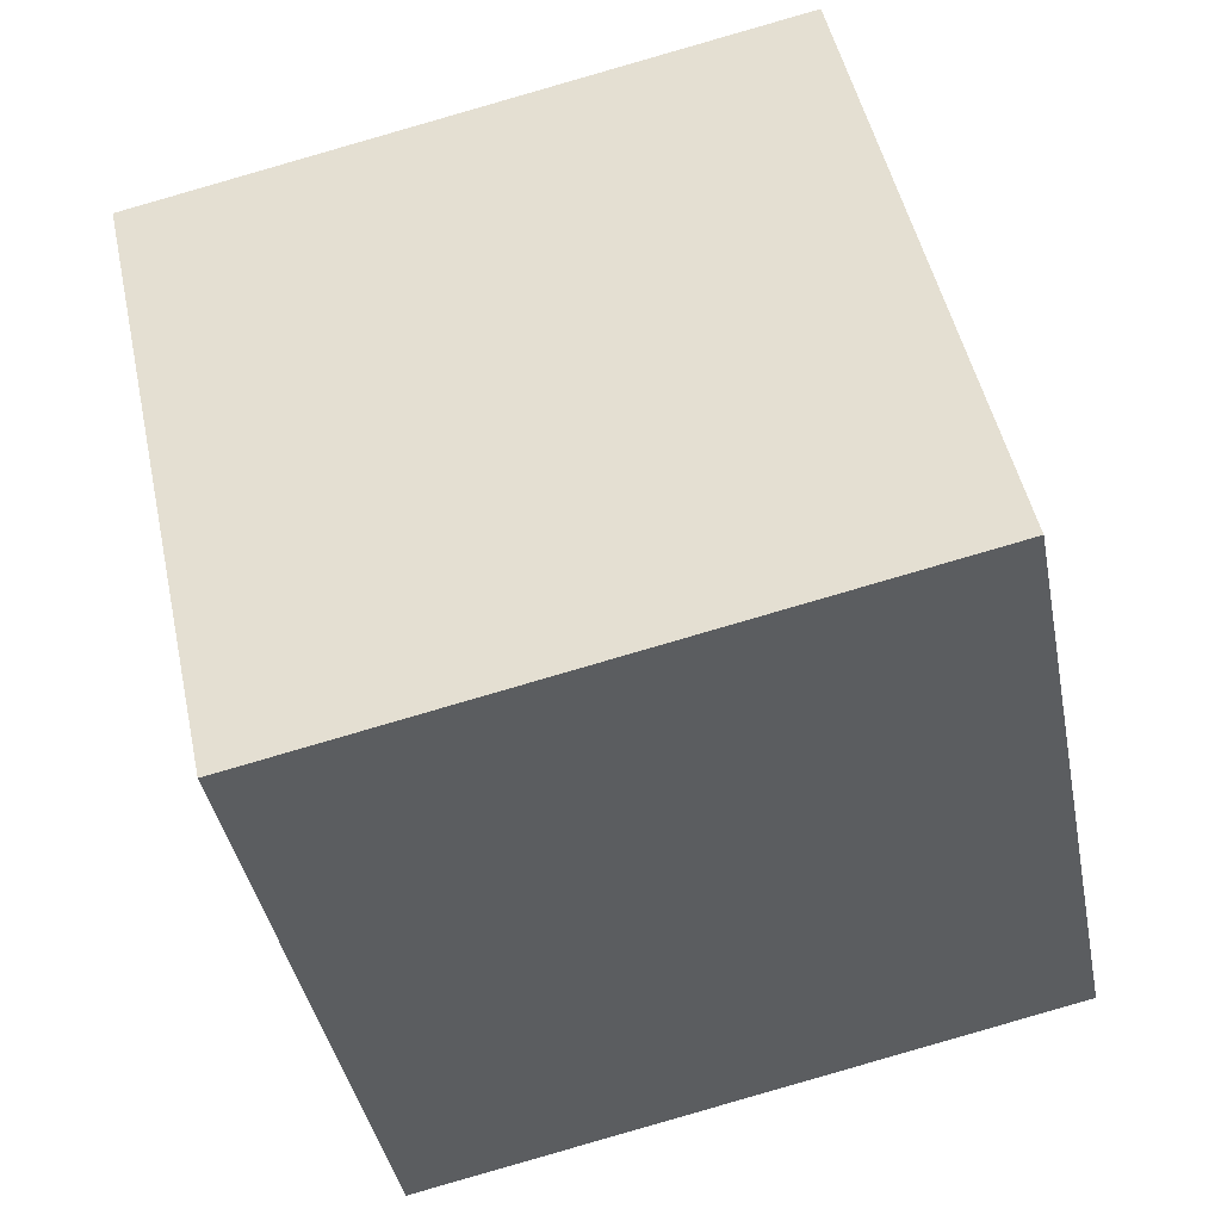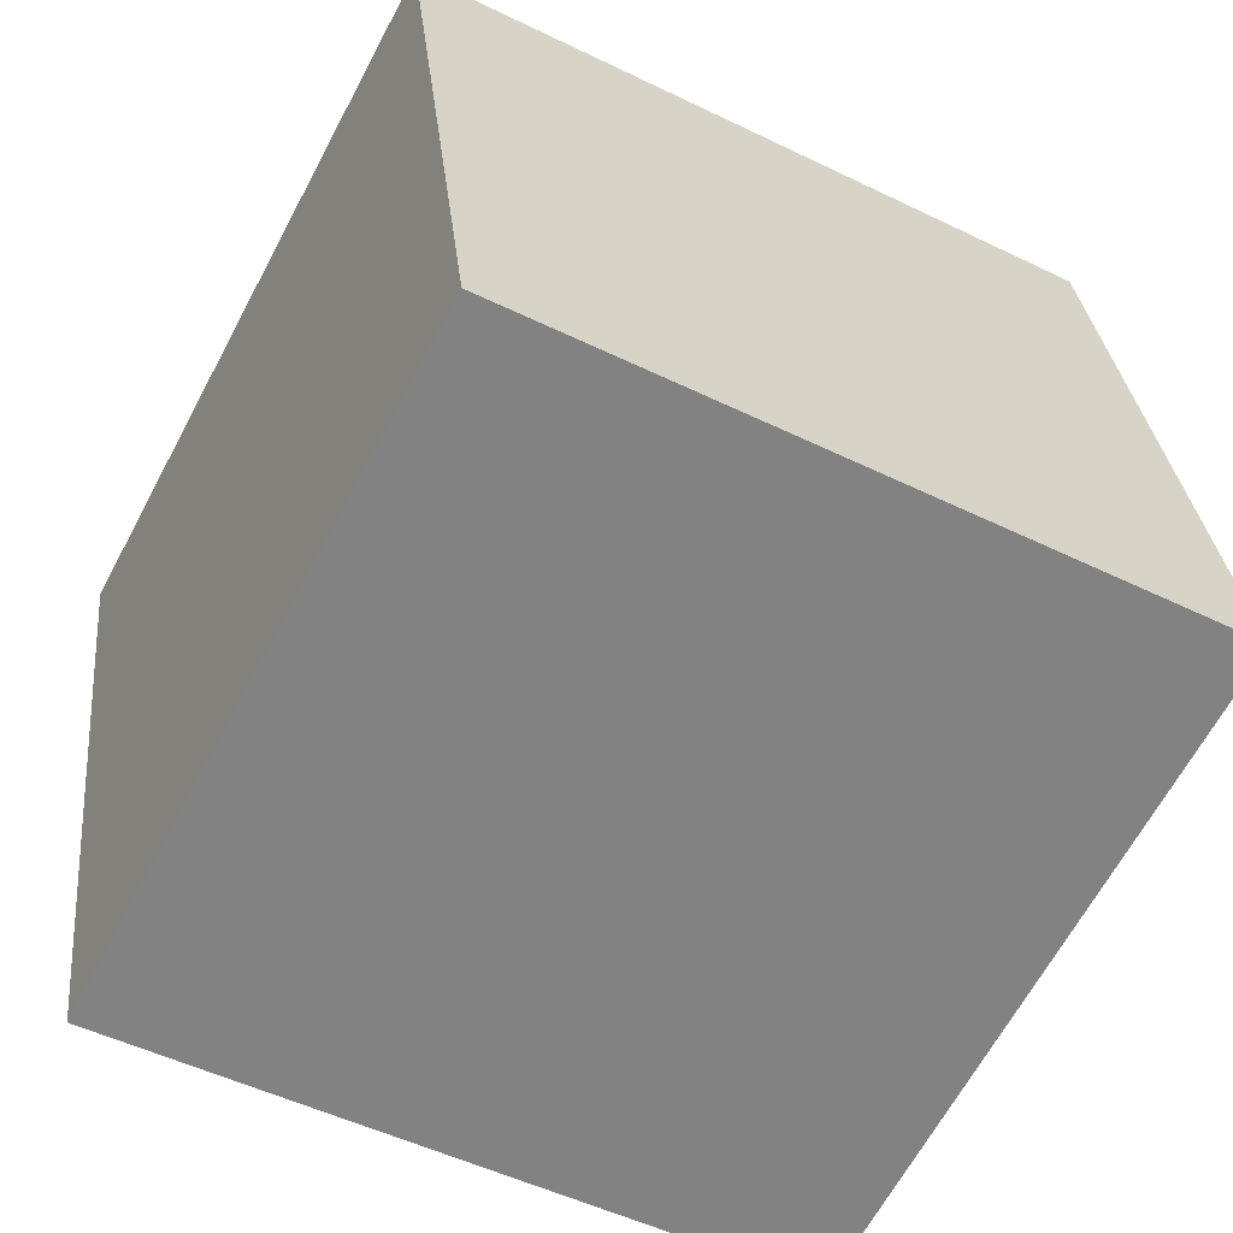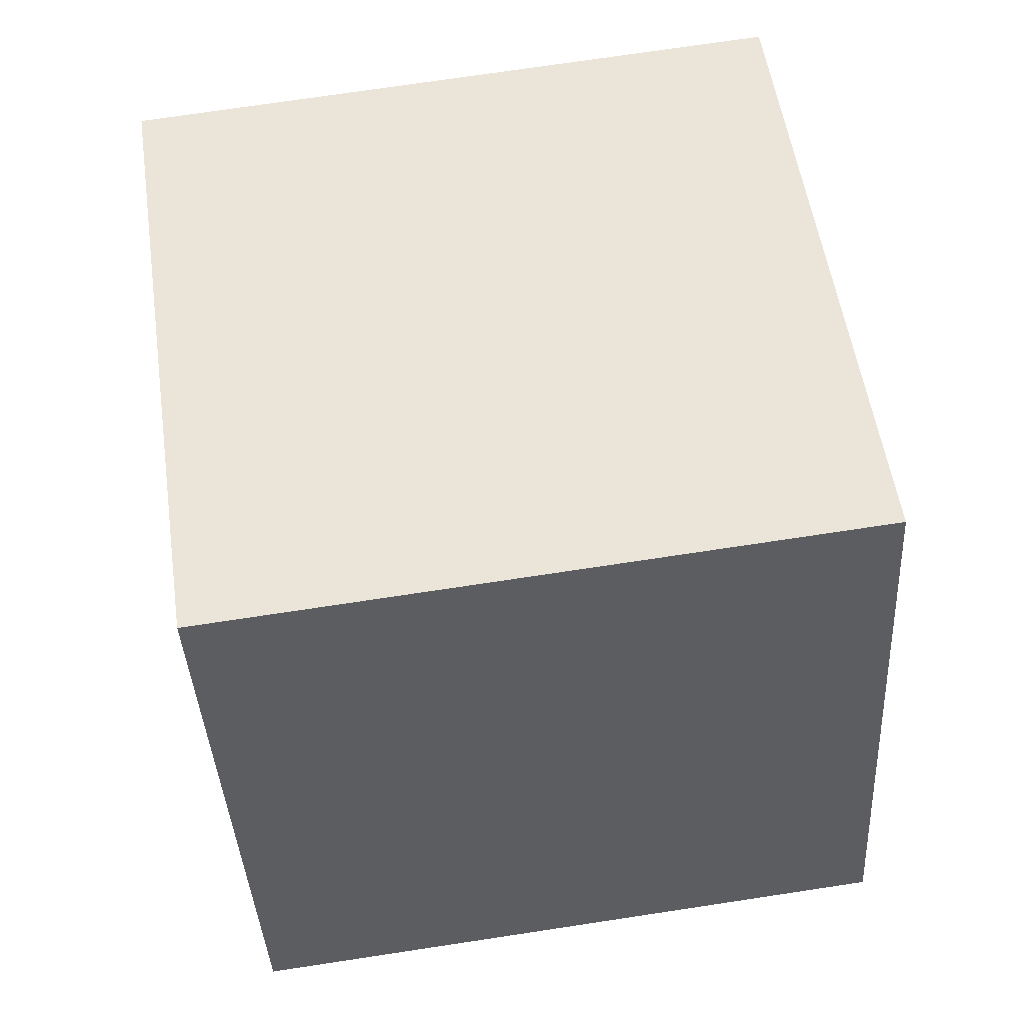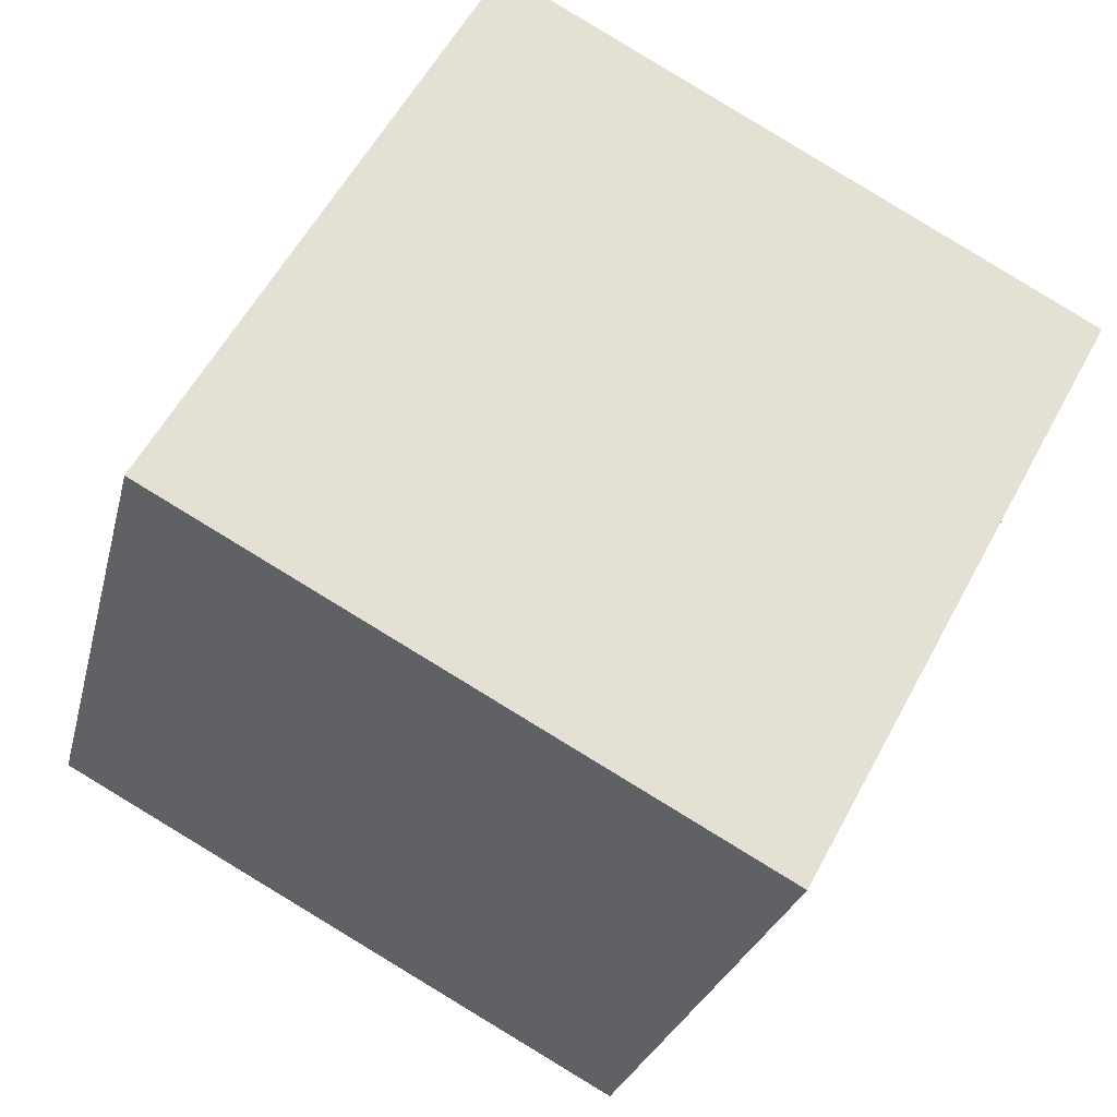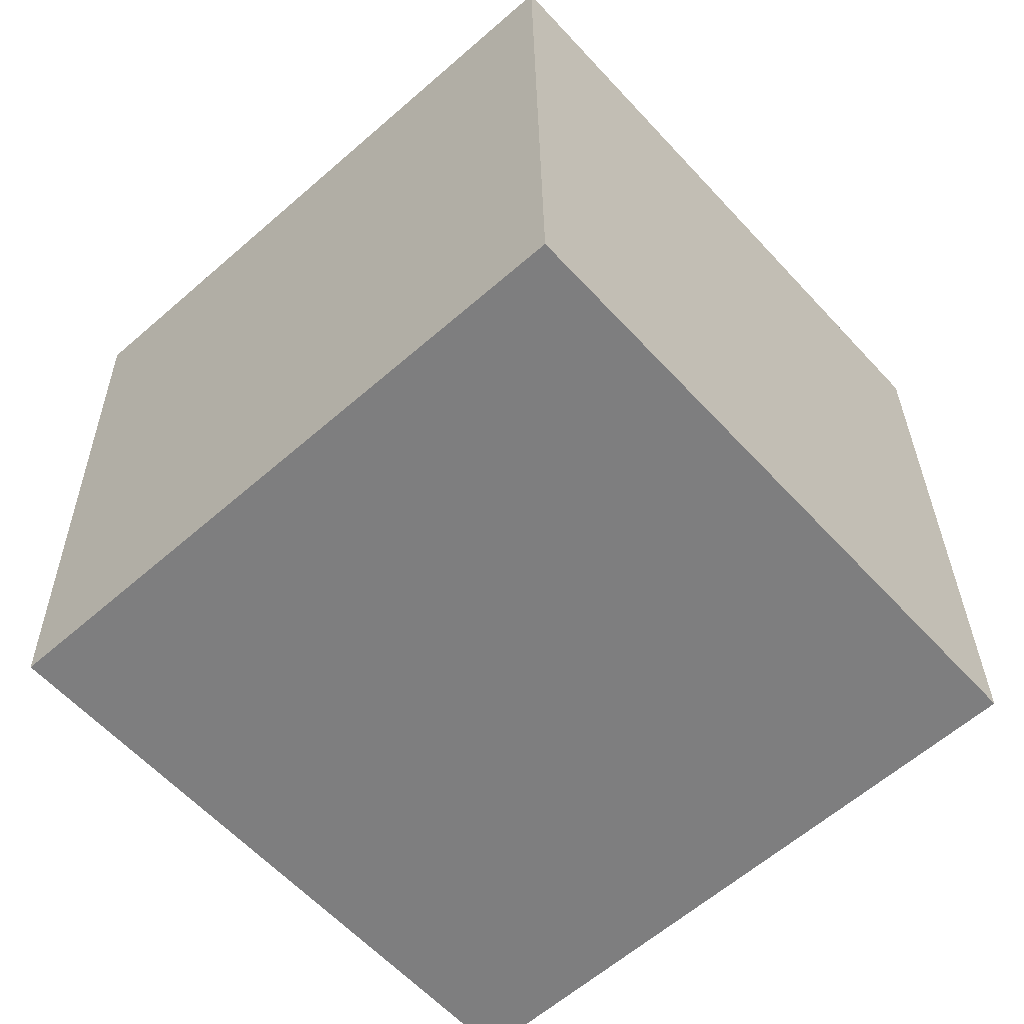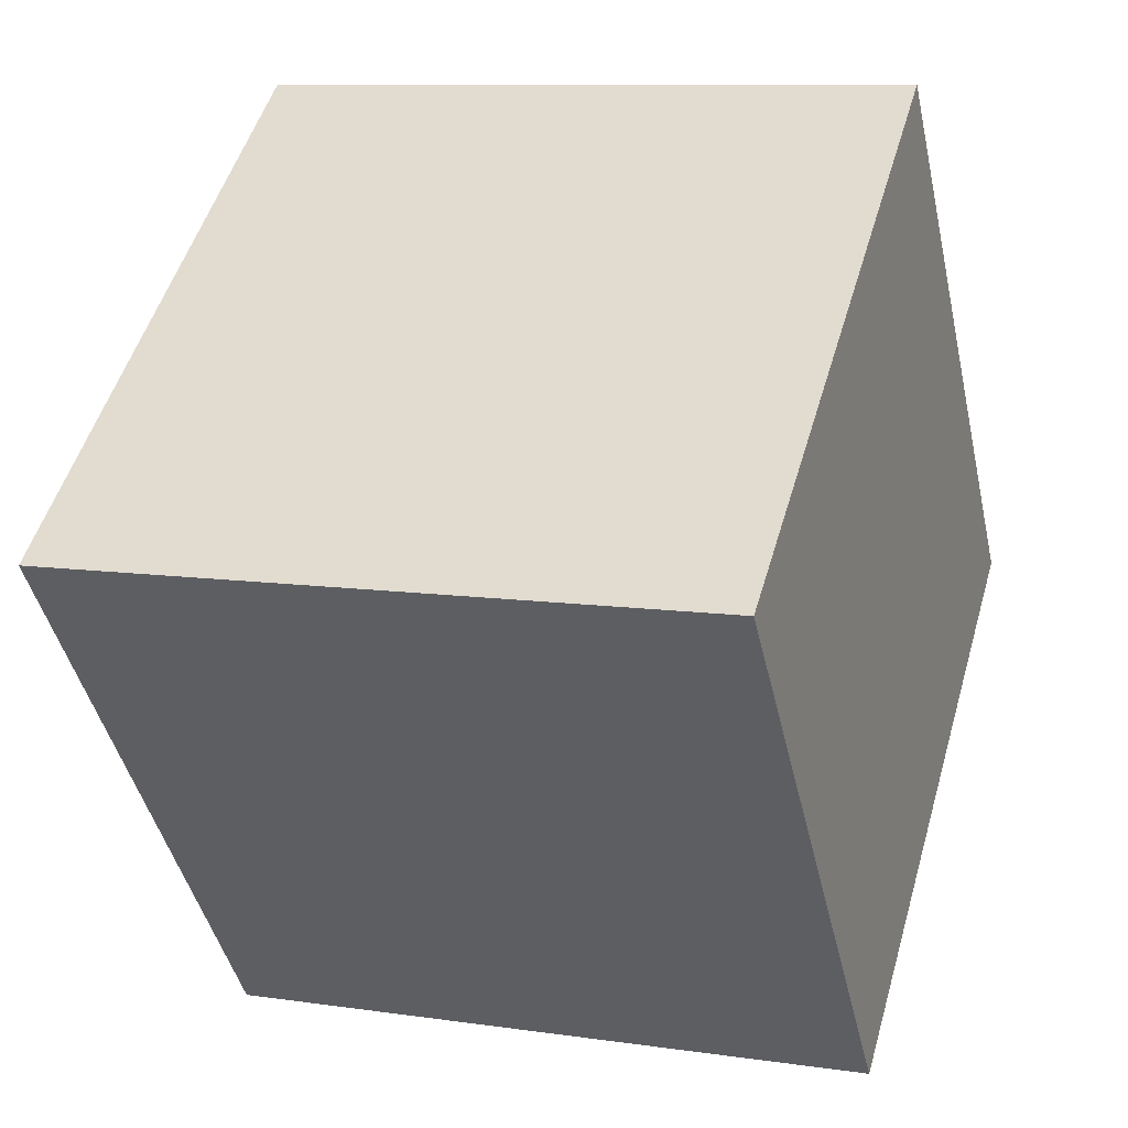
<metadata>
{"format":"obj","ext":"obj","renderer":"f3d","projection":"perspective","resolution":1024,"background":"white","views":[{"elev":-48.1,"azim":-78.3,"up":"+Z"},{"elev":-51.7,"azim":-36.9,"up":"+Y"},{"elev":-27.2,"azim":2.5,"up":"+Z"},{"elev":66.2,"azim":119.0,"up":"+Z"},{"elev":-72.9,"azim":-137.8,"up":"+Z"},{"elev":41.2,"azim":-73.0,"up":"+Z"}]}
</metadata>
<code>
o Cube.001
v 0.7185 0.7516 0.5977
v -0.2705 0.7348 0.4506
v -0.2807 -0.2486 0.6315
v 0.8662 0.5713 -0.3747
v 0.7083 -0.2318 0.7786
v -0.1228 0.5545 -0.5218
v 0.856 -0.4122 -0.1939
v -0.133 -0.429 -0.341
f 1 2 3
f 4 1 5
f 6 4 7
f 2 6 8
f 4 6 2
f 5 3 8
f 5 1 3
f 7 4 5
f 8 6 7
f 3 2 8
f 1 4 2
f 7 5 8

</code>
